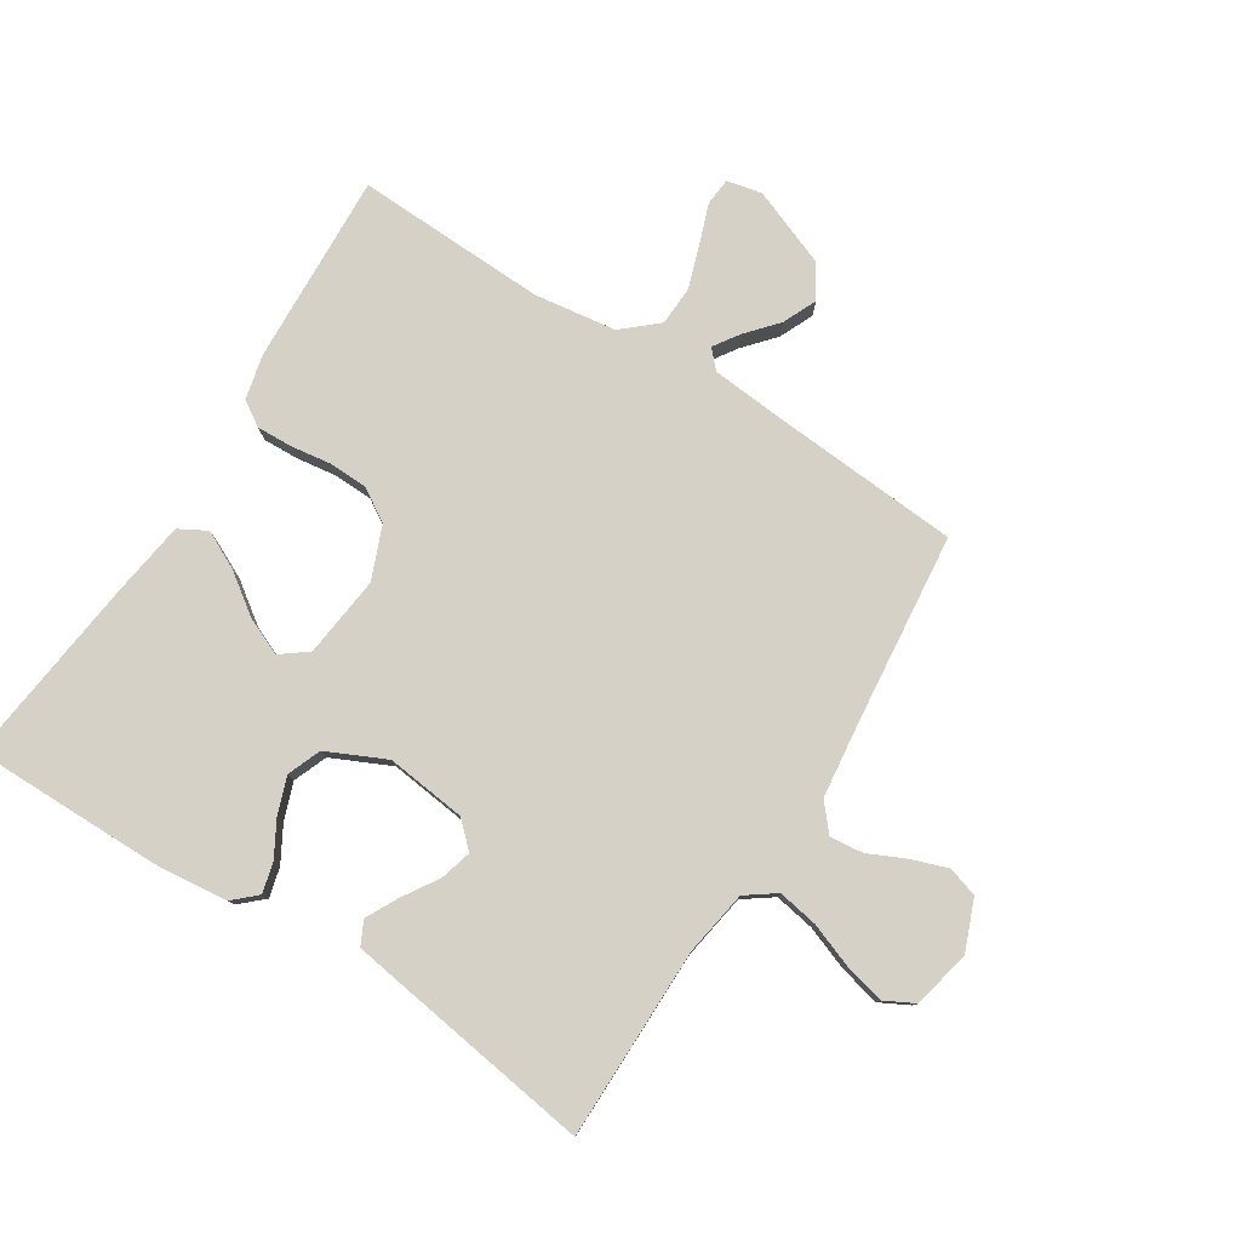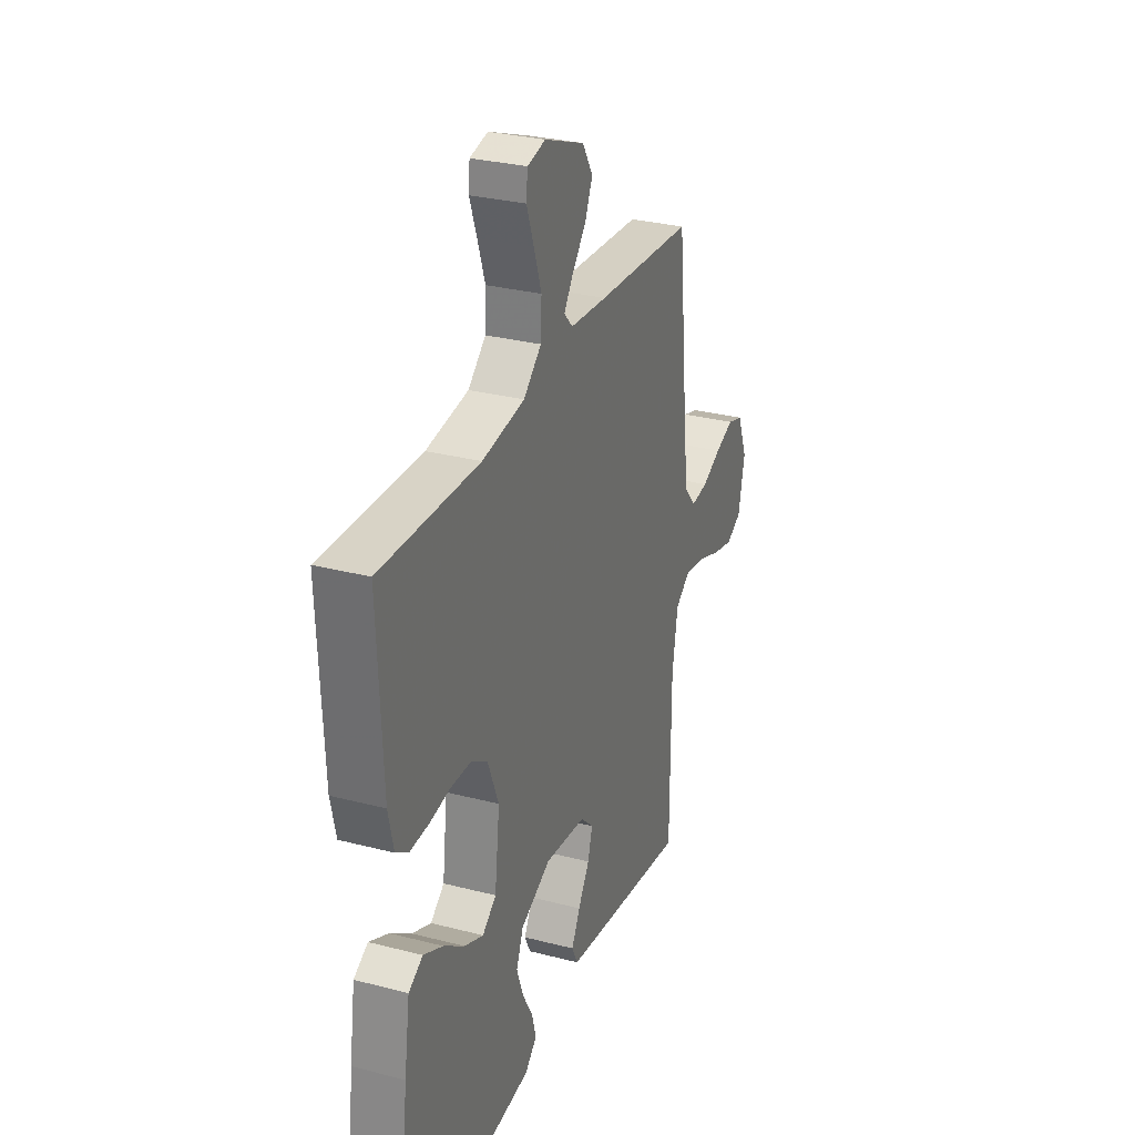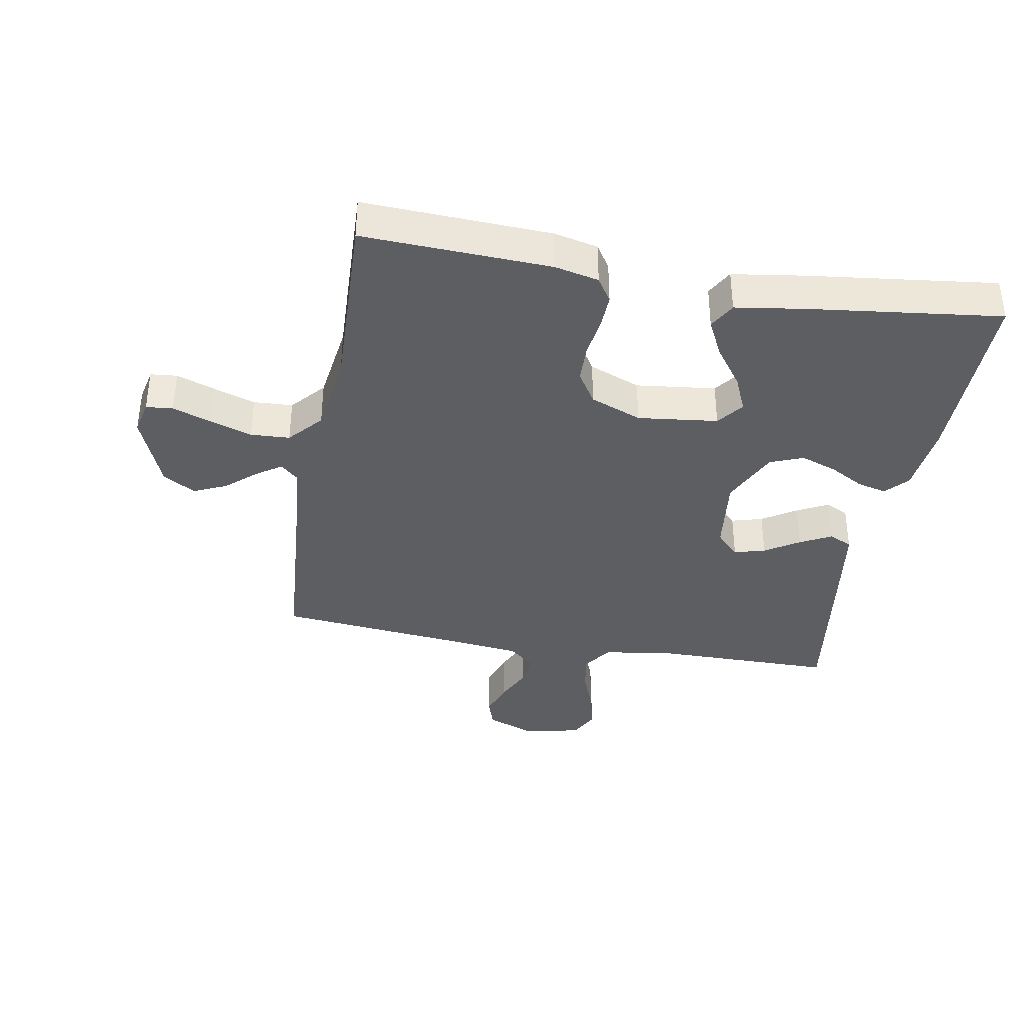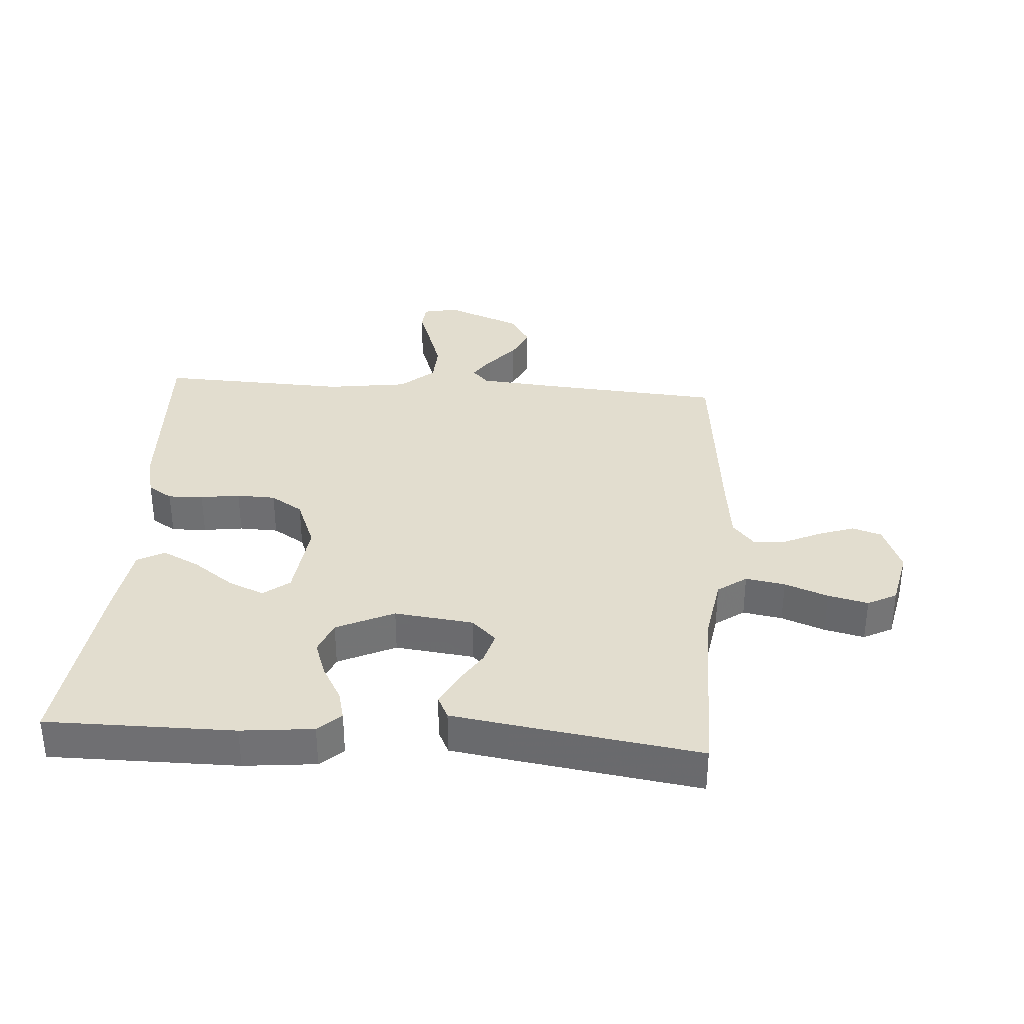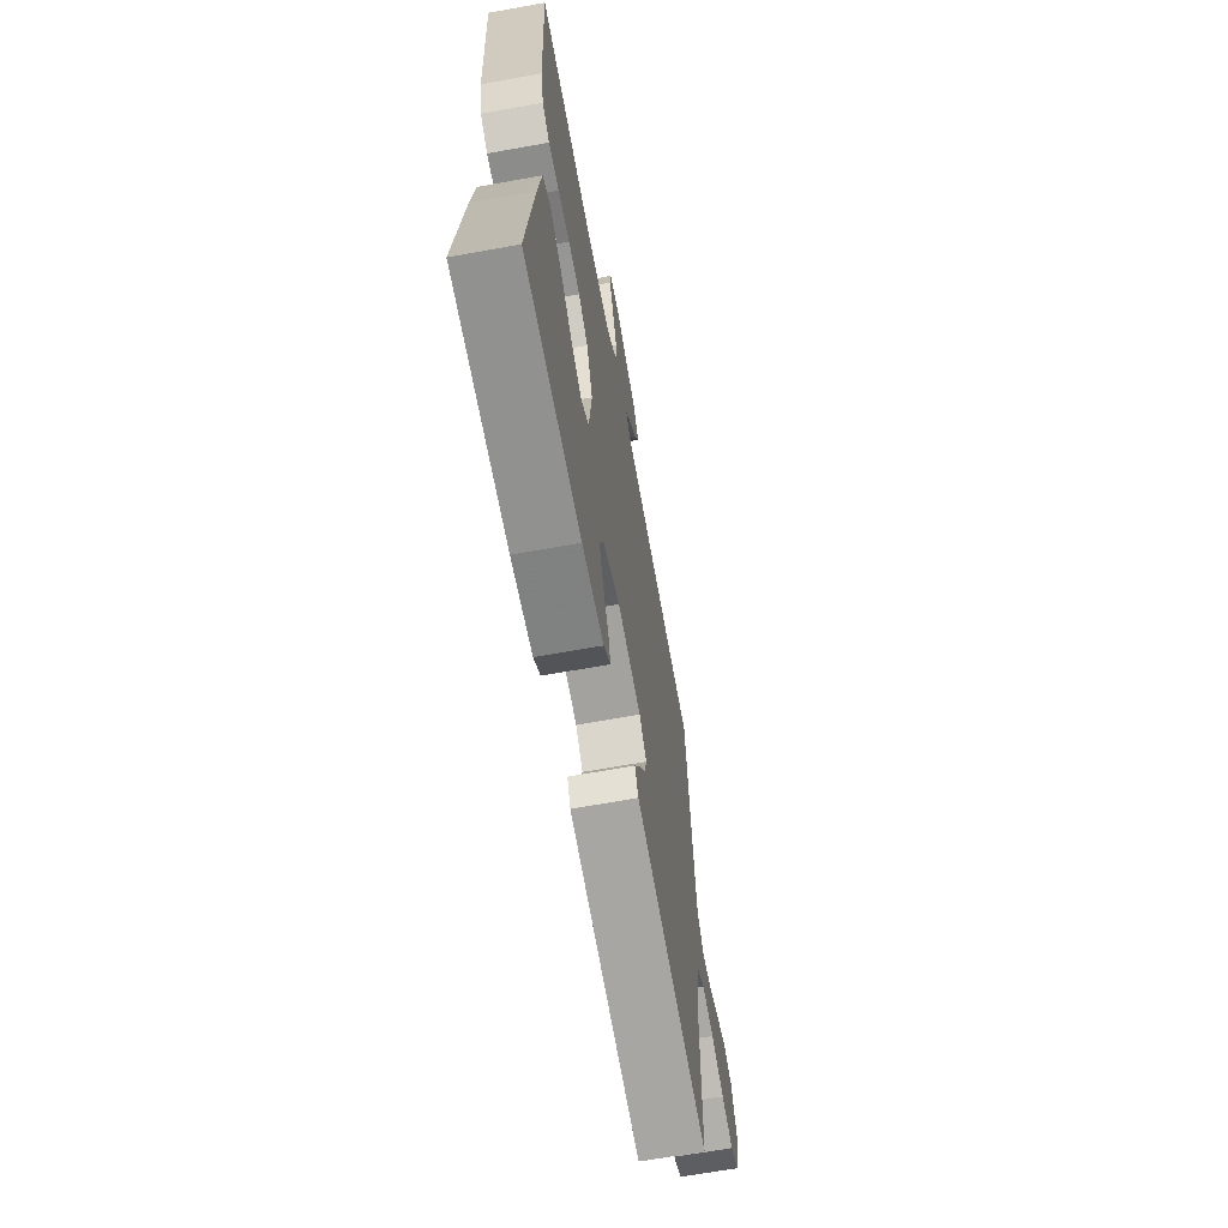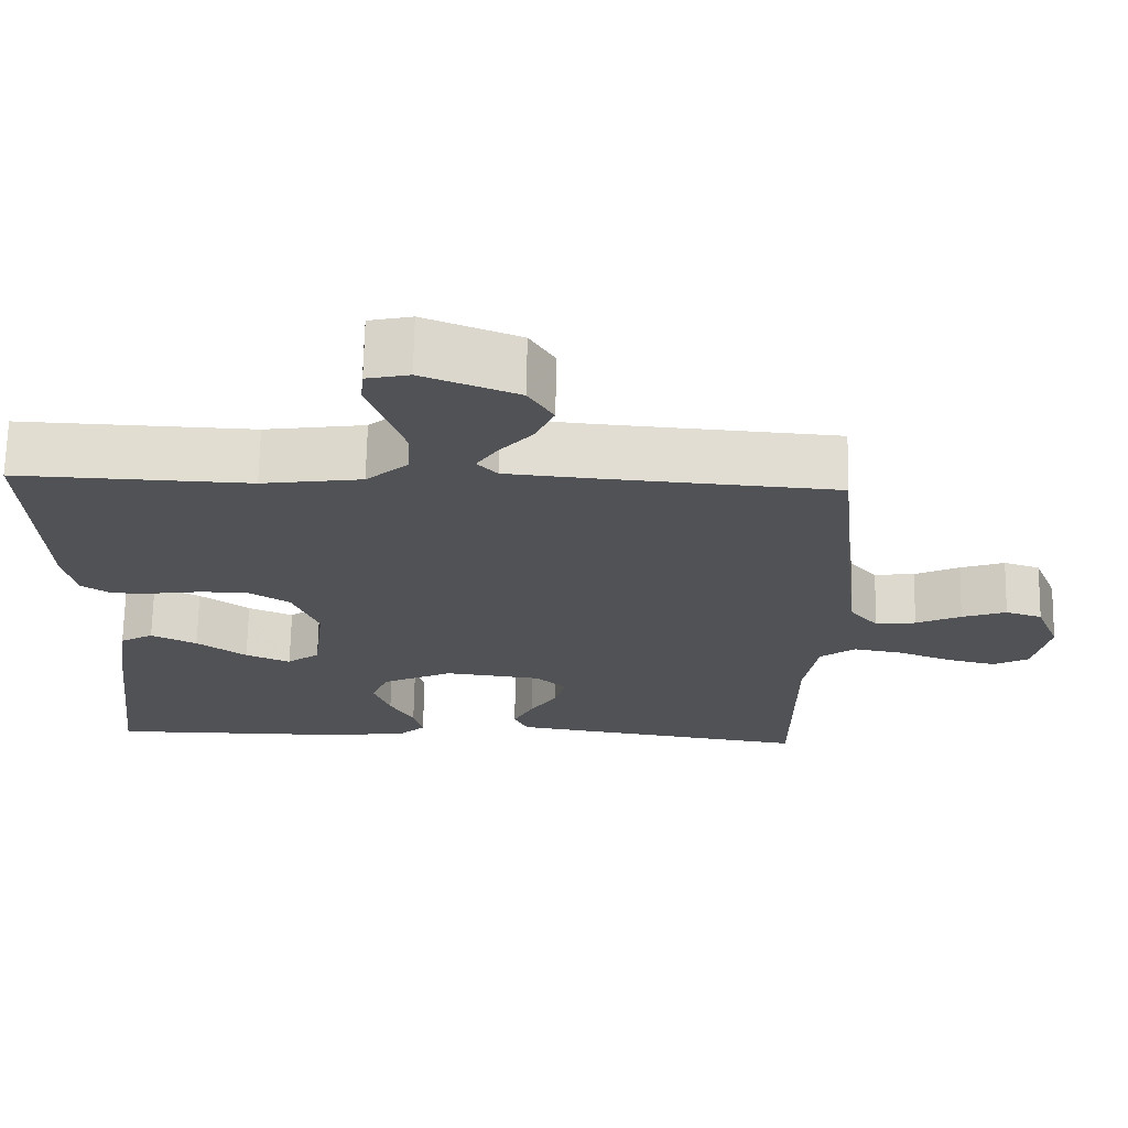
<metadata>
{"format":"obj","ext":"obj","renderer":"f3d","projection":"perspective","resolution":1024,"background":"white","views":[{"elev":79.1,"azim":-147.7,"up":"+Y"},{"elev":29.7,"azim":110.8,"up":"+Z"},{"elev":-37.3,"azim":80.0,"up":"+Y"},{"elev":34.8,"azim":-175.9,"up":"+Y"},{"elev":-66.0,"azim":100.3,"up":"+Z"},{"elev":68.9,"azim":-178.9,"up":"+Z"}]}
</metadata>
<code>
v -0.5 0.07 -0.5
v -0.501 0.07 -0.2
v -0.518 0.07 -0.097
v -0.564 0.07 -0.064
v -0.627 0.07 -0.075
v -0.696 0.07 -0.101
v -0.76 0.07 -0.116
v -0.806 0.07 -0.092
v -0.826 0.07 0
v -0.795 0.07 0.078
v -0.748 0.07 0.093
v -0.691 0.07 0.073
v -0.633 0.07 0.046
v -0.581 0.07 0.04
v -0.545 0.07 0.082
v -0.531 0.07 0.2
v -0.5 0.07 0.5
v -0.2 0.07 0.522
v -0.087 0.07 0.532
v -0.061 0.07 0.56
v -0.088 0.07 0.6
v -0.13 0.07 0.648
v -0.154 0.07 0.701
v -0.122 0.07 0.753
v 0 0.07 0.801
v 0.055 0.07 0.789
v 0.059 0.07 0.746
v 0.037 0.07 0.685
v 0.014 0.07 0.617
v 0.017 0.07 0.554
v 0.071 0.07 0.507
v 0.2 0.07 0.489
v 0.5 0.07 0.5
v 0.486 0.07 0.2
v 0.47 0.07 0.13
v 0.431 0.07 0.105
v 0.375 0.07 0.107
v 0.312 0.07 0.116
v 0.25 0.07 0.114
v 0.199 0.07 0.082
v 0.166 0.07 0
v 0.181 0.07 -0.128
v 0.223 0.07 -0.16
v 0.281 0.07 -0.135
v 0.345 0.07 -0.089
v 0.404 0.07 -0.06
v 0.447 0.07 -0.084
v 0.464 0.07 -0.2
v 0.5 0.07 -0.5
v 0.2 0.07 -0.499
v 0.085 0.07 -0.487
v 0.049 0.07 -0.454
v 0.061 0.07 -0.407
v 0.092 0.07 -0.352
v 0.113 0.07 -0.294
v 0.092 0.07 -0.241
v 0 0.07 -0.198
v -0.126 0.07 -0.213
v -0.165 0.07 -0.25
v -0.151 0.07 -0.3
v -0.116 0.07 -0.355
v -0.09 0.07 -0.405
v -0.108 0.07 -0.442
v -0.2 0.07 -0.456
v -0.5 0 -0.5
v -0.501 0 -0.2
v -0.518 0 -0.097
v -0.564 0 -0.064
v -0.627 0 -0.075
v -0.696 0 -0.101
v -0.76 0 -0.116
v -0.806 0 -0.092
v -0.826 0 0
v -0.795 0 0.078
v -0.748 0 0.093
v -0.691 0 0.073
v -0.633 0 0.046
v -0.581 0 0.04
v -0.545 0 0.082
v -0.531 0 0.2
v -0.5 0 0.5
v -0.2 0 0.522
v -0.087 0 0.532
v -0.061 0 0.56
v -0.088 0 0.6
v -0.13 0 0.648
v -0.154 0 0.701
v -0.122 0 0.753
v 0 0 0.801
v 0.055 0 0.789
v 0.059 0 0.746
v 0.037 0 0.685
v 0.014 0 0.617
v 0.017 0 0.554
v 0.071 0 0.507
v 0.2 0 0.489
v 0.5 0 0.5
v 0.486 0 0.2
v 0.47 0 0.13
v 0.431 0 0.105
v 0.375 0 0.107
v 0.312 0 0.116
v 0.25 0 0.114
v 0.199 0 0.082
v 0.166 0 0
v 0.181 0 -0.128
v 0.223 0 -0.16
v 0.281 0 -0.135
v 0.345 0 -0.089
v 0.404 0 -0.06
v 0.447 0 -0.084
v 0.464 0 -0.2
v 0.5 0 -0.5
v 0.2 0 -0.499
v 0.085 0 -0.487
v 0.049 0 -0.454
v 0.061 0 -0.407
v 0.092 0 -0.352
v 0.113 0 -0.294
v 0.092 0 -0.241
v 0 0 -0.198
v -0.126 0 -0.213
v -0.165 0 -0.25
v -0.151 0 -0.3
v -0.116 0 -0.355
v -0.09 0 -0.405
v -0.108 0 -0.442
v -0.2 0 -0.456
f 64 1 2
f 63 64 2
f 62 63 2
f 61 62 2
f 60 61 2
f 59 60 2 3
f 58 59 3 4
f 57 58 4
f 52 53 54
f 51 52 54
f 50 51 54
f 49 50 54
f 48 49 54
f 47 48 54
f 46 47 54
f 45 46 54
f 44 45 54
f 43 44 54 55
f 42 43 55 56
f 36 37 38
f 35 36 38
f 34 35 38
f 33 34 38
f 32 33 38
f 31 32 38 39
f 30 31 39 40
f 26 27 28
f 25 26 28
f 24 25 28
f 23 24 28
f 22 23 28
f 21 22 28
f 20 21 28 29
f 19 20 29 30
f 16 17 18
f 15 16 18 19
f 30 40 41
f 19 30 41
f 15 19 41
f 14 15 41
f 11 12 13
f 10 11 13
f 9 10 13
f 8 9 13
f 7 8 13
f 6 7 13
f 5 6 13
f 41 42 56 57
f 14 41 57 4
f 4 5 13 14
f 66 65 128
f 66 128 127
f 66 127 126
f 66 126 125
f 66 125 124
f 67 66 124 123
f 68 67 123 122
f 68 122 121
f 118 117 116
f 118 116 115
f 118 115 114
f 118 114 113
f 118 113 112
f 118 112 111
f 118 111 110
f 118 110 109
f 118 109 108
f 119 118 108 107
f 120 119 107 106
f 102 101 100
f 102 100 99
f 102 99 98
f 102 98 97
f 102 97 96
f 103 102 96 95
f 104 103 95 94
f 92 91 90
f 92 90 89
f 92 89 88
f 92 88 87
f 92 87 86
f 92 86 85
f 93 92 85 84
f 94 93 84 83
f 82 81 80
f 83 82 80 79
f 105 104 94
f 105 94 83
f 105 83 79
f 105 79 78
f 77 76 75
f 77 75 74
f 77 74 73
f 77 73 72
f 77 72 71
f 77 71 70
f 77 70 69
f 121 120 106 105
f 68 121 105 78
f 78 77 69 68
f 1 65 66 2
f 2 66 67 3
f 3 67 68 4
f 4 68 69 5
f 5 69 70 6
f 6 70 71 7
f 7 71 72 8
f 8 72 73 9
f 9 73 74 10
f 10 74 75 11
f 11 75 76 12
f 12 76 77 13
f 13 77 78 14
f 14 78 79 15
f 15 79 80 16
f 16 80 81 17
f 17 81 82 18
f 18 82 83 19
f 19 83 84 20
f 20 84 85 21
f 21 85 86 22
f 22 86 87 23
f 23 87 88 24
f 24 88 89 25
f 25 89 90 26
f 26 90 91 27
f 27 91 92 28
f 28 92 93 29
f 29 93 94 30
f 30 94 95 31
f 31 95 96 32
f 32 96 97 33
f 33 97 98 34
f 34 98 99 35
f 35 99 100 36
f 36 100 101 37
f 37 101 102 38
f 38 102 103 39
f 39 103 104 40
f 40 104 105 41
f 41 105 106 42
f 42 106 107 43
f 43 107 108 44
f 44 108 109 45
f 45 109 110 46
f 46 110 111 47
f 47 111 112 48
f 48 112 113 49
f 49 113 114 50
f 50 114 115 51
f 51 115 116 52
f 52 116 117 53
f 53 117 118 54
f 54 118 119 55
f 55 119 120 56
f 56 120 121 57
f 57 121 122 58
f 58 122 123 59
f 59 123 124 60
f 60 124 125 61
f 61 125 126 62
f 62 126 127 63
f 63 127 128 64
f 64 128 65 1

</code>
